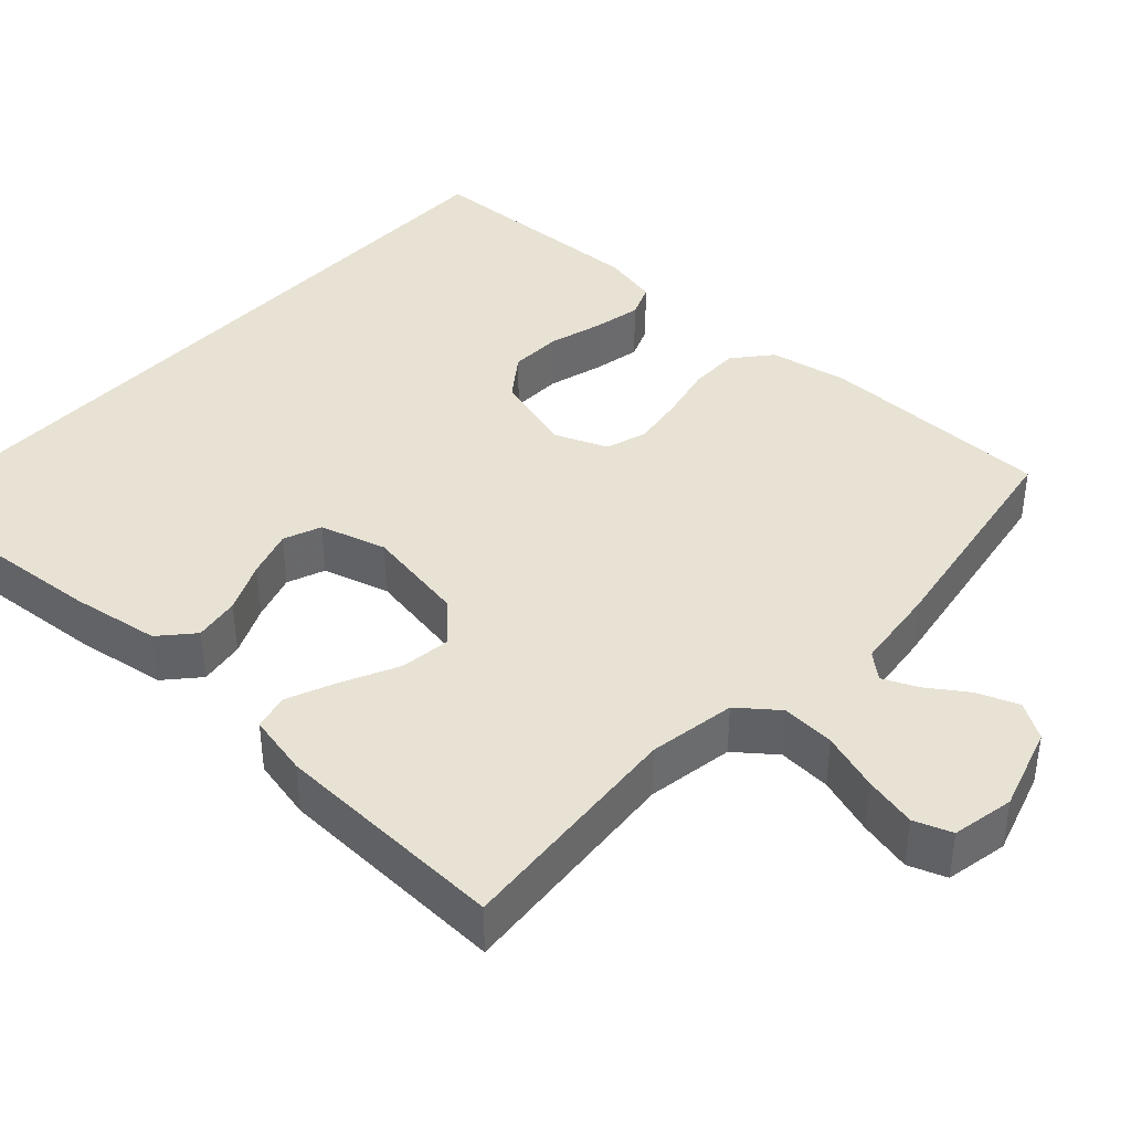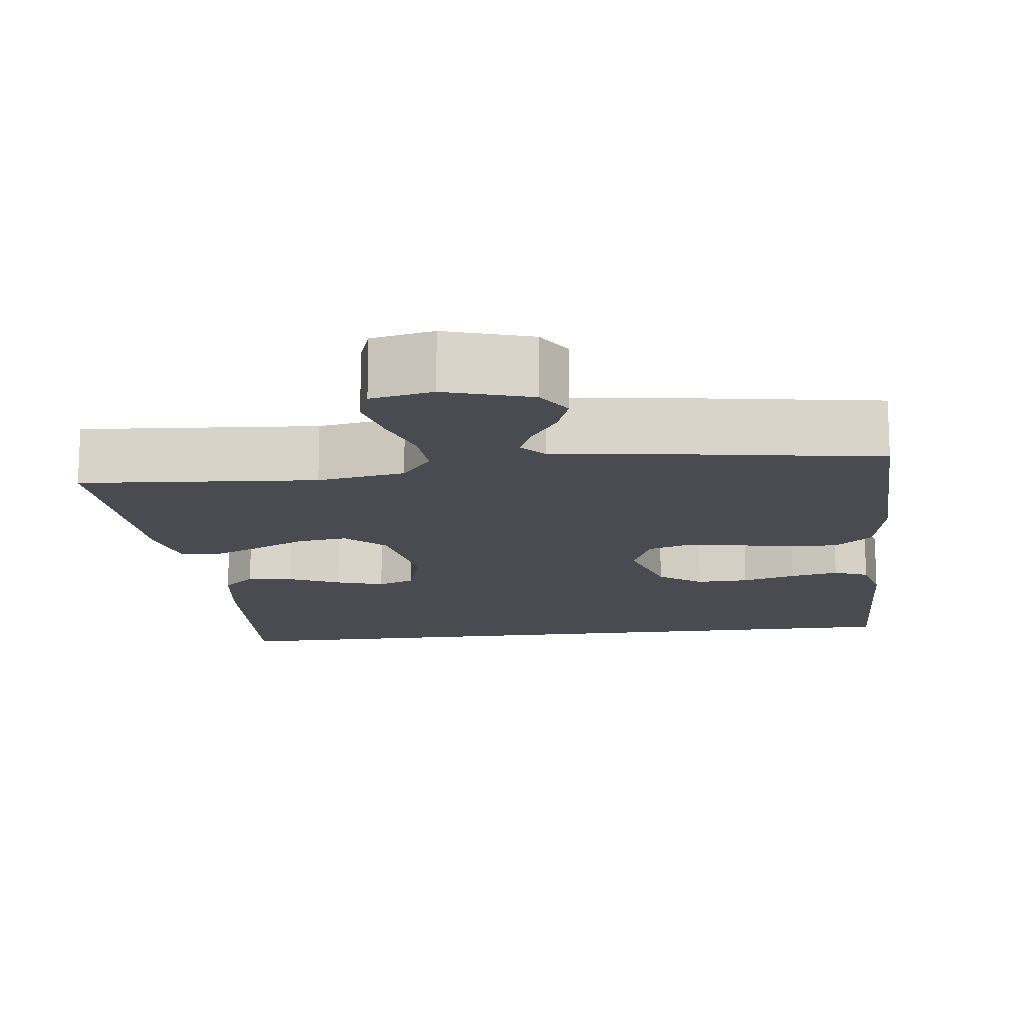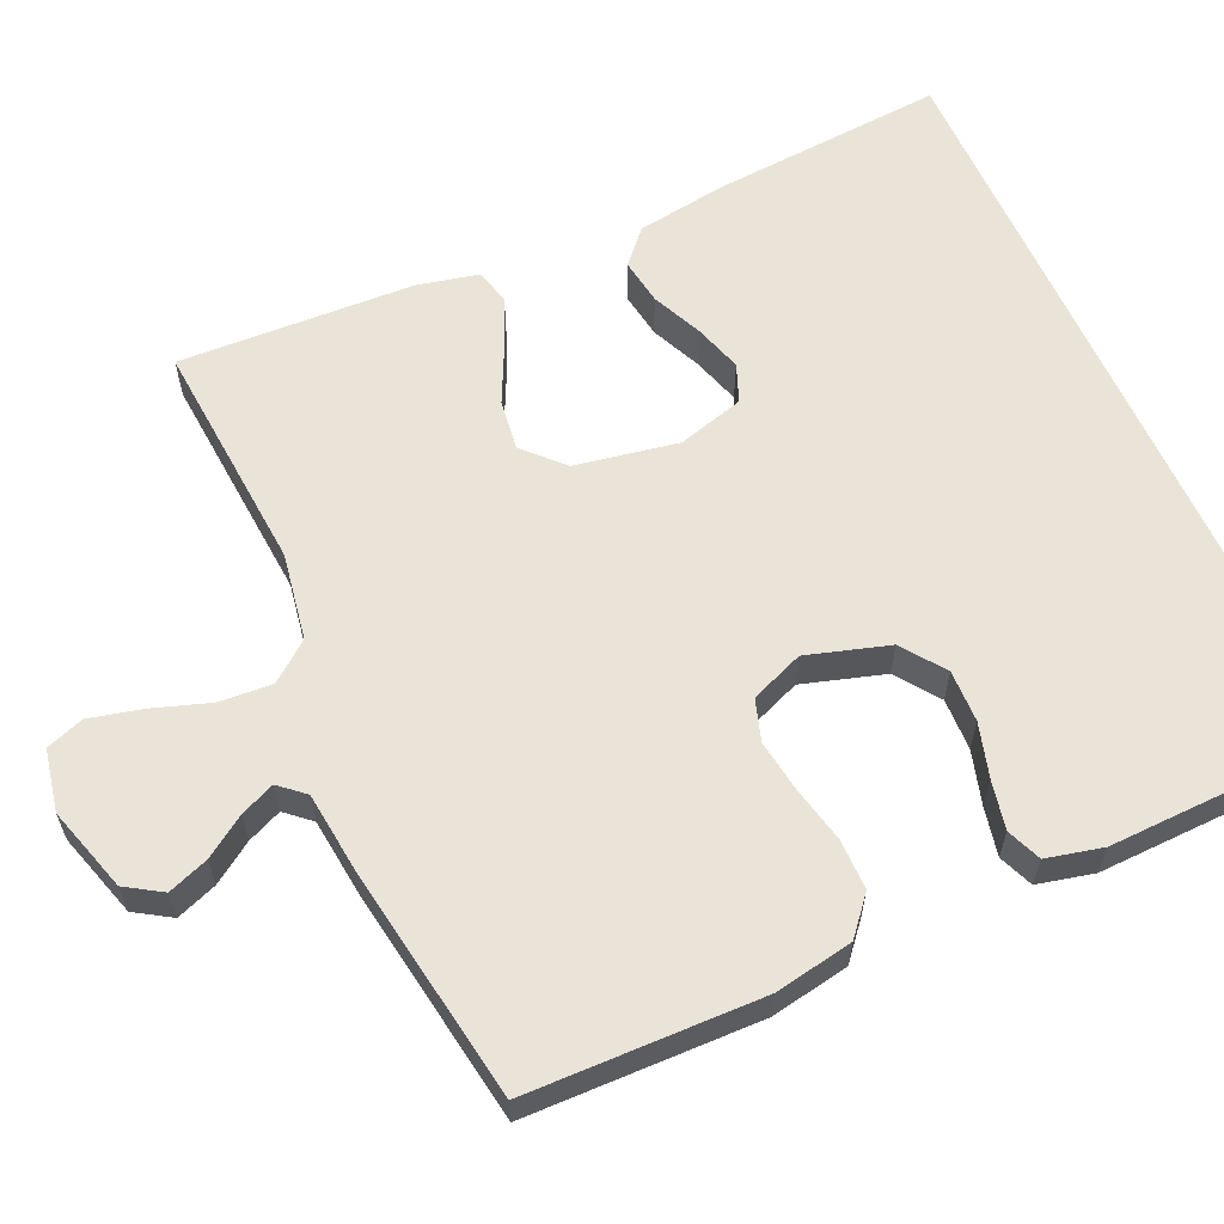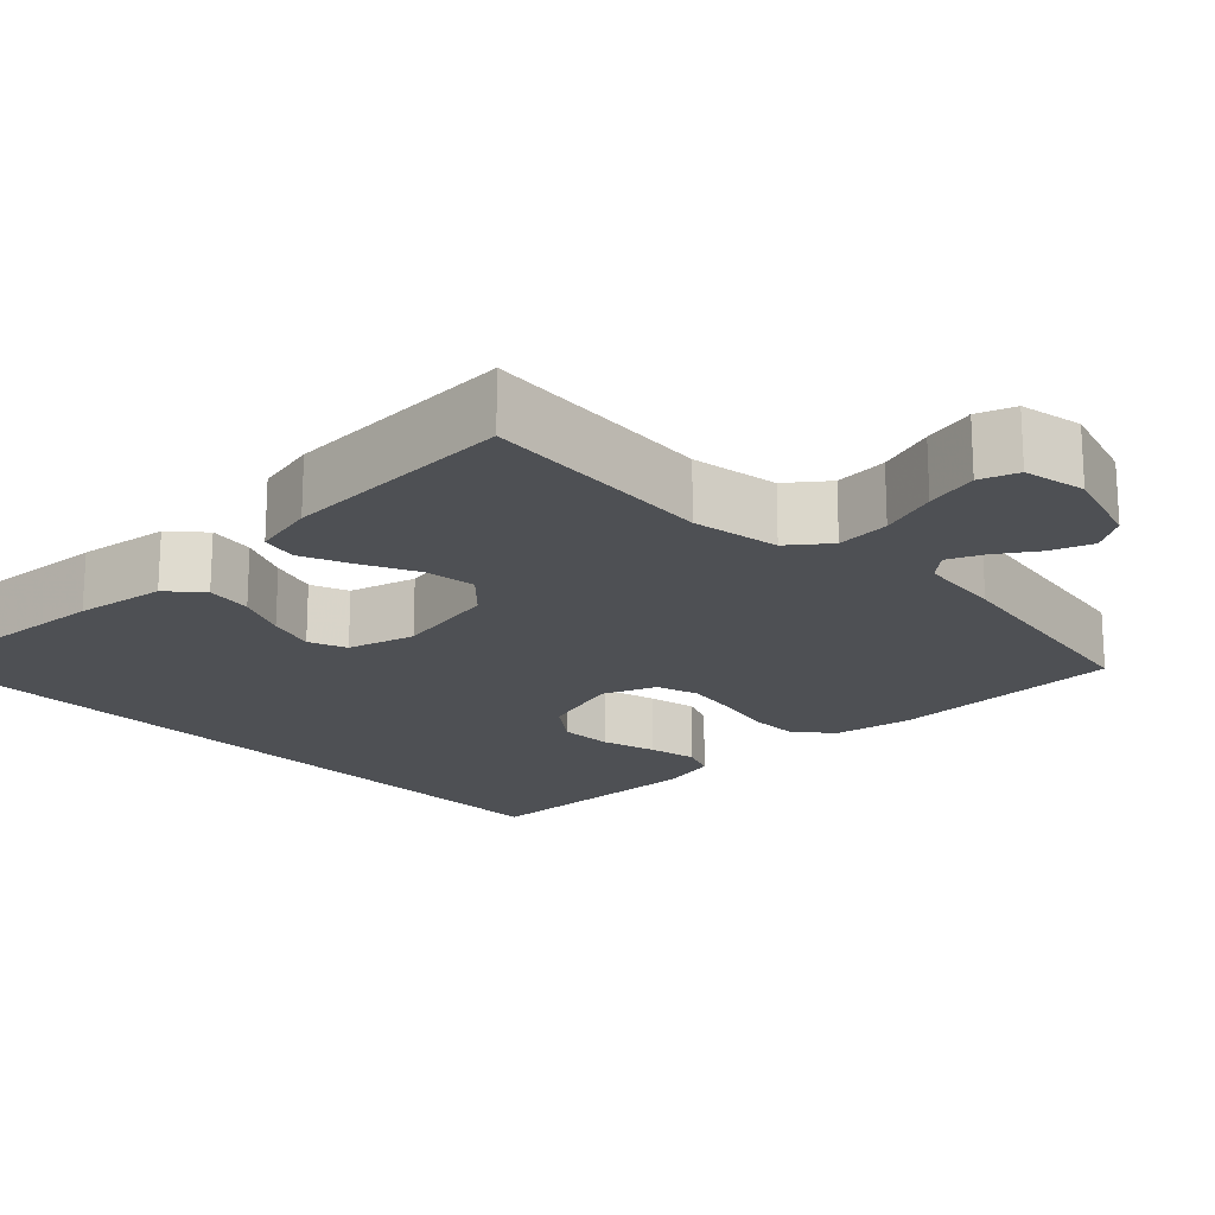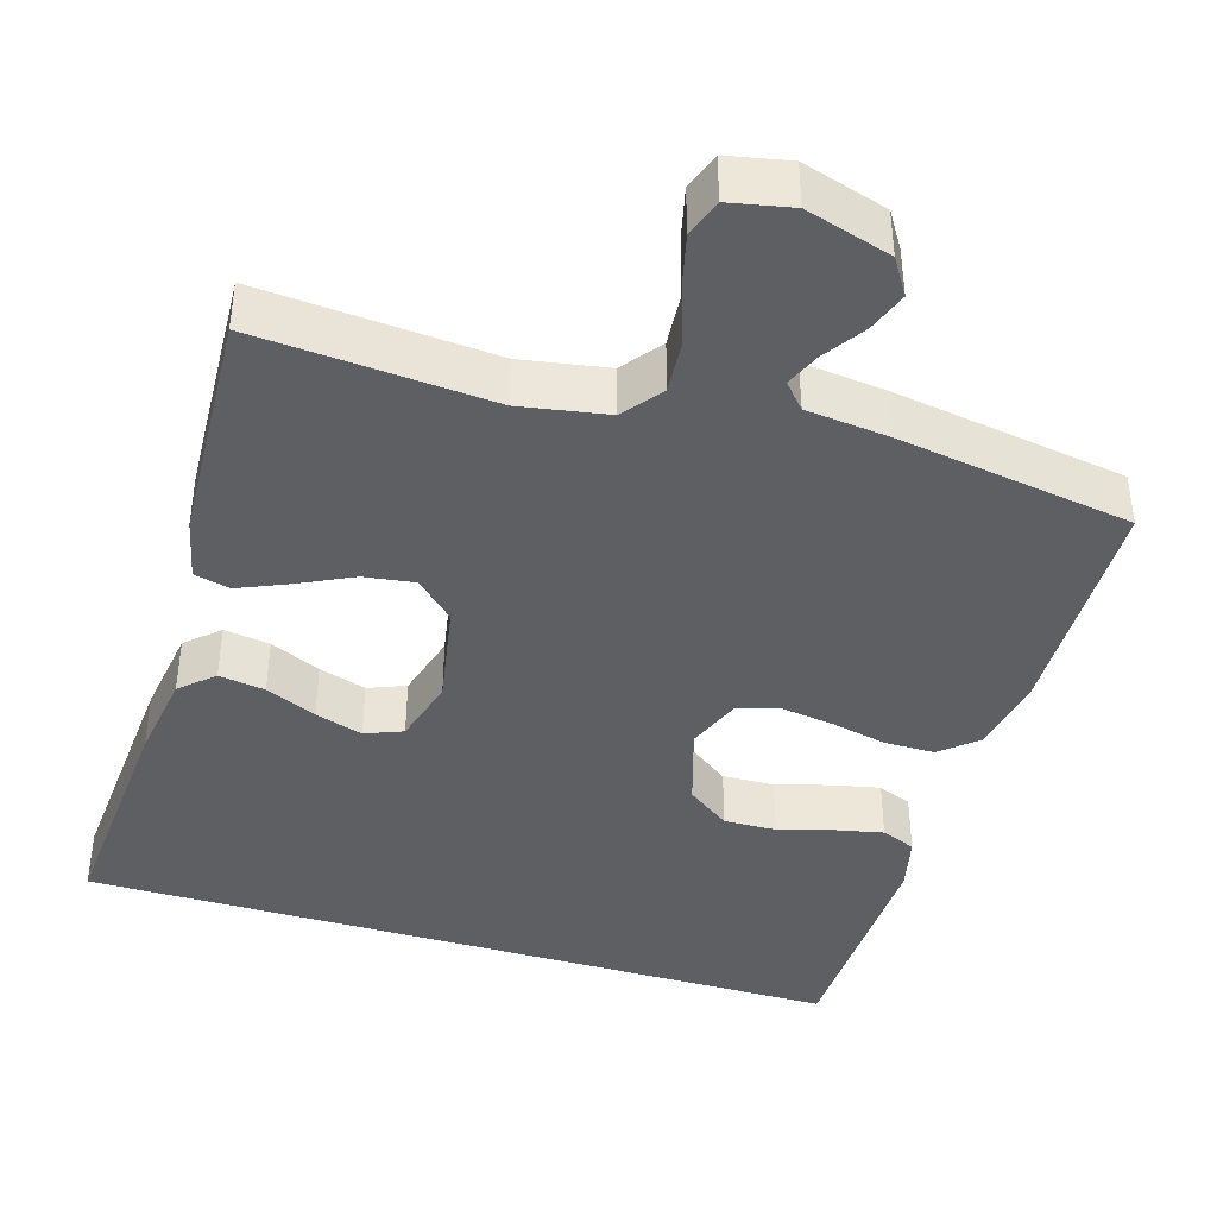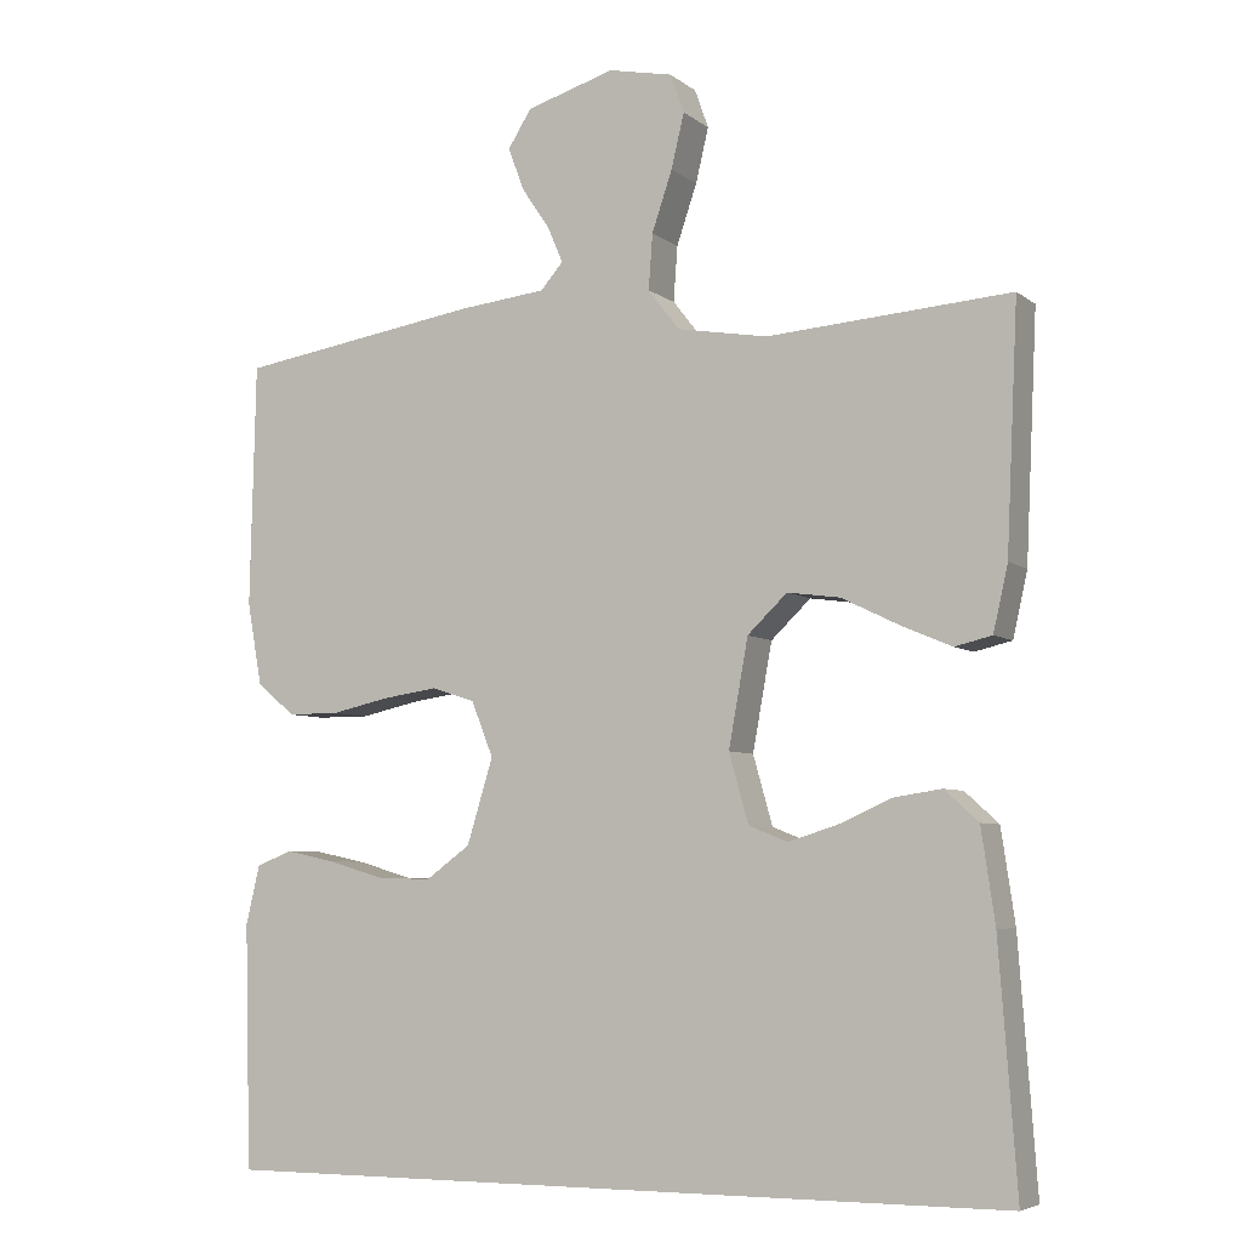
<metadata>
{"format":"obj","ext":"obj","renderer":"f3d","projection":"perspective","resolution":1024,"background":"white","views":[{"elev":39.8,"azim":-47.8,"up":"+Y"},{"elev":-14.6,"azim":6.9,"up":"+Y"},{"elev":61.1,"azim":65.7,"up":"+Y"},{"elev":-19.0,"azim":-46.0,"up":"+Y"},{"elev":-40.9,"azim":-16.8,"up":"+Y"},{"elev":-5.7,"azim":-153.9,"up":"+Z"}]}
</metadata>
<code>
v 0.496 0.07 -0.5
v -0.489 0.07 -0.5
v -0.467 0.07 -0.2
v -0.45 0.07 -0.085
v -0.408 0.07 -0.047
v -0.349 0.07 -0.056
v -0.284 0.07 -0.085
v -0.223 0.07 -0.104
v -0.175 0.07 -0.085
v -0.151 0.07 0
v -0.175 0.07 0.132
v -0.224 0.07 0.179
v -0.289 0.07 0.17
v -0.359 0.07 0.136
v -0.422 0.07 0.109
v -0.468 0.07 0.12
v -0.486 0.07 0.2
v -0.5 0.07 0.5
v -0.2 0.07 0.477
v -0.089 0.07 0.496
v -0.05 0.07 0.546
v -0.055 0.07 0.614
v -0.08 0.07 0.688
v -0.096 0.07 0.755
v -0.079 0.07 0.803
v 0 0.07 0.819
v 0.109 0.07 0.786
v 0.138 0.07 0.74
v 0.119 0.07 0.688
v 0.084 0.07 0.636
v 0.065 0.07 0.592
v 0.093 0.07 0.56
v 0.2 0.07 0.548
v 0.5 0.07 0.5
v 0.507 0.07 0.2
v 0.489 0.07 0.099
v 0.442 0.07 0.059
v 0.378 0.07 0.059
v 0.306 0.07 0.075
v 0.238 0.07 0.085
v 0.185 0.07 0.068
v 0.158 0.07 0
v 0.19 0.07 -0.105
v 0.245 0.07 -0.145
v 0.312 0.07 -0.143
v 0.381 0.07 -0.123
v 0.443 0.07 -0.11
v 0.487 0.07 -0.128
v 0.504 0.07 -0.2
v 0.496 0 -0.5
v -0.489 0 -0.5
v -0.467 0 -0.2
v -0.45 0 -0.085
v -0.408 0 -0.047
v -0.349 0 -0.056
v -0.284 0 -0.085
v -0.223 0 -0.104
v -0.175 0 -0.085
v -0.151 0 0
v -0.175 0 0.132
v -0.224 0 0.179
v -0.289 0 0.17
v -0.359 0 0.136
v -0.422 0 0.109
v -0.468 0 0.12
v -0.486 0 0.2
v -0.5 0 0.5
v -0.2 0 0.477
v -0.089 0 0.496
v -0.05 0 0.546
v -0.055 0 0.614
v -0.08 0 0.688
v -0.096 0 0.755
v -0.079 0 0.803
v 0 0 0.819
v 0.109 0 0.786
v 0.138 0 0.74
v 0.119 0 0.688
v 0.084 0 0.636
v 0.065 0 0.592
v 0.093 0 0.56
v 0.2 0 0.548
v 0.5 0 0.5
v 0.507 0 0.2
v 0.489 0 0.099
v 0.442 0 0.059
v 0.378 0 0.059
v 0.306 0 0.075
v 0.238 0 0.085
v 0.185 0 0.068
v 0.158 0 0
v 0.19 0 -0.105
v 0.245 0 -0.145
v 0.312 0 -0.143
v 0.381 0 -0.123
v 0.443 0 -0.11
v 0.487 0 -0.128
v 0.504 0 -0.2
f 49 1 2
f 48 49 2
f 47 48 2
f 46 47 2
f 45 46 2
f 44 45 2 3
f 43 44 3
f 42 43 3
f 37 38 39
f 36 37 39
f 35 36 39
f 34 35 39
f 33 34 39
f 32 33 39
f 31 32 39 40
f 28 29 30
f 27 28 30
f 26 27 30
f 25 26 30
f 24 25 30
f 23 24 30
f 22 23 30
f 21 22 30 31
f 31 40 41
f 21 31 41
f 20 21 41
f 17 18 19
f 16 17 19
f 15 16 19
f 14 15 19
f 13 14 19
f 12 13 19 20
f 5 6 7
f 4 5 7
f 3 4 7
f 3 7 8
f 42 3 8
f 20 41 42
f 12 20 42
f 11 12 42
f 10 11 42
f 9 10 42
f 8 9 42
f 51 50 98
f 51 98 97
f 51 97 96
f 51 96 95
f 51 95 94
f 52 51 94 93
f 52 93 92
f 52 92 91
f 88 87 86
f 88 86 85
f 88 85 84
f 88 84 83
f 88 83 82
f 88 82 81
f 89 88 81 80
f 79 78 77
f 79 77 76
f 79 76 75
f 79 75 74
f 79 74 73
f 79 73 72
f 79 72 71
f 80 79 71 70
f 90 89 80
f 90 80 70
f 90 70 69
f 68 67 66
f 68 66 65
f 68 65 64
f 68 64 63
f 68 63 62
f 69 68 62 61
f 56 55 54
f 56 54 53
f 56 53 52
f 57 56 52
f 57 52 91
f 91 90 69
f 91 69 61
f 91 61 60
f 91 60 59
f 91 59 58
f 91 58 57
f 1 50 51 2
f 2 51 52 3
f 3 52 53 4
f 4 53 54 5
f 5 54 55 6
f 6 55 56 7
f 7 56 57 8
f 8 57 58 9
f 9 58 59 10
f 10 59 60 11
f 11 60 61 12
f 12 61 62 13
f 13 62 63 14
f 14 63 64 15
f 15 64 65 16
f 16 65 66 17
f 17 66 67 18
f 18 67 68 19
f 19 68 69 20
f 20 69 70 21
f 21 70 71 22
f 22 71 72 23
f 23 72 73 24
f 24 73 74 25
f 25 74 75 26
f 26 75 76 27
f 27 76 77 28
f 28 77 78 29
f 29 78 79 30
f 30 79 80 31
f 31 80 81 32
f 32 81 82 33
f 33 82 83 34
f 34 83 84 35
f 35 84 85 36
f 36 85 86 37
f 37 86 87 38
f 38 87 88 39
f 39 88 89 40
f 40 89 90 41
f 41 90 91 42
f 42 91 92 43
f 43 92 93 44
f 44 93 94 45
f 45 94 95 46
f 46 95 96 47
f 47 96 97 48
f 48 97 98 49
f 49 98 50 1

</code>
